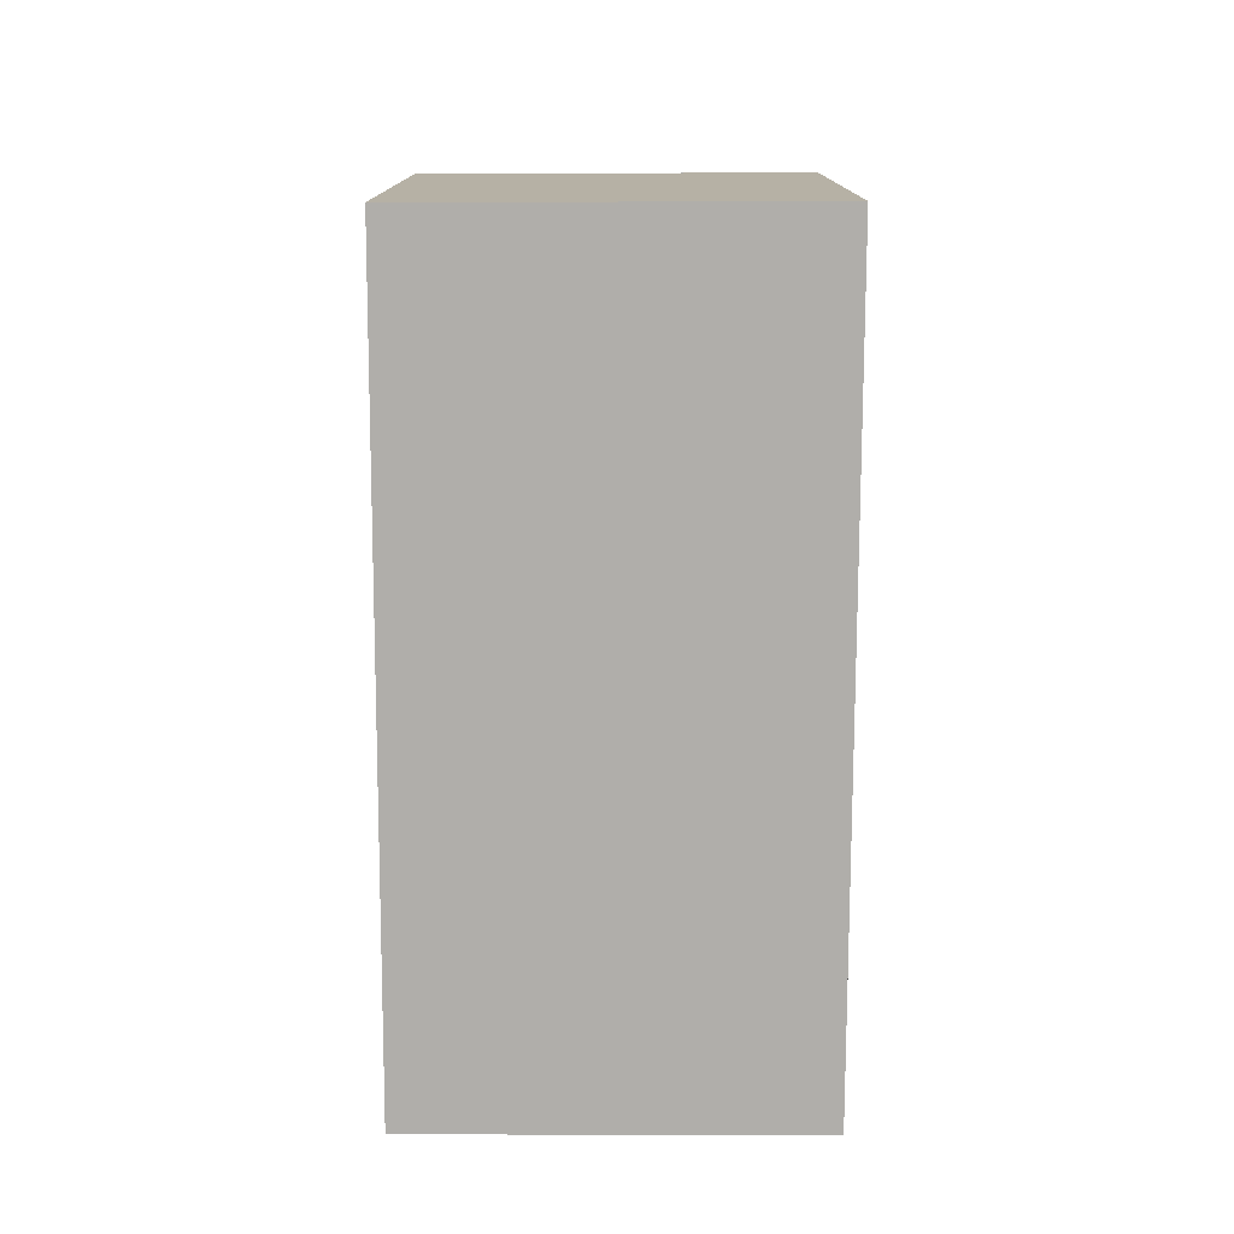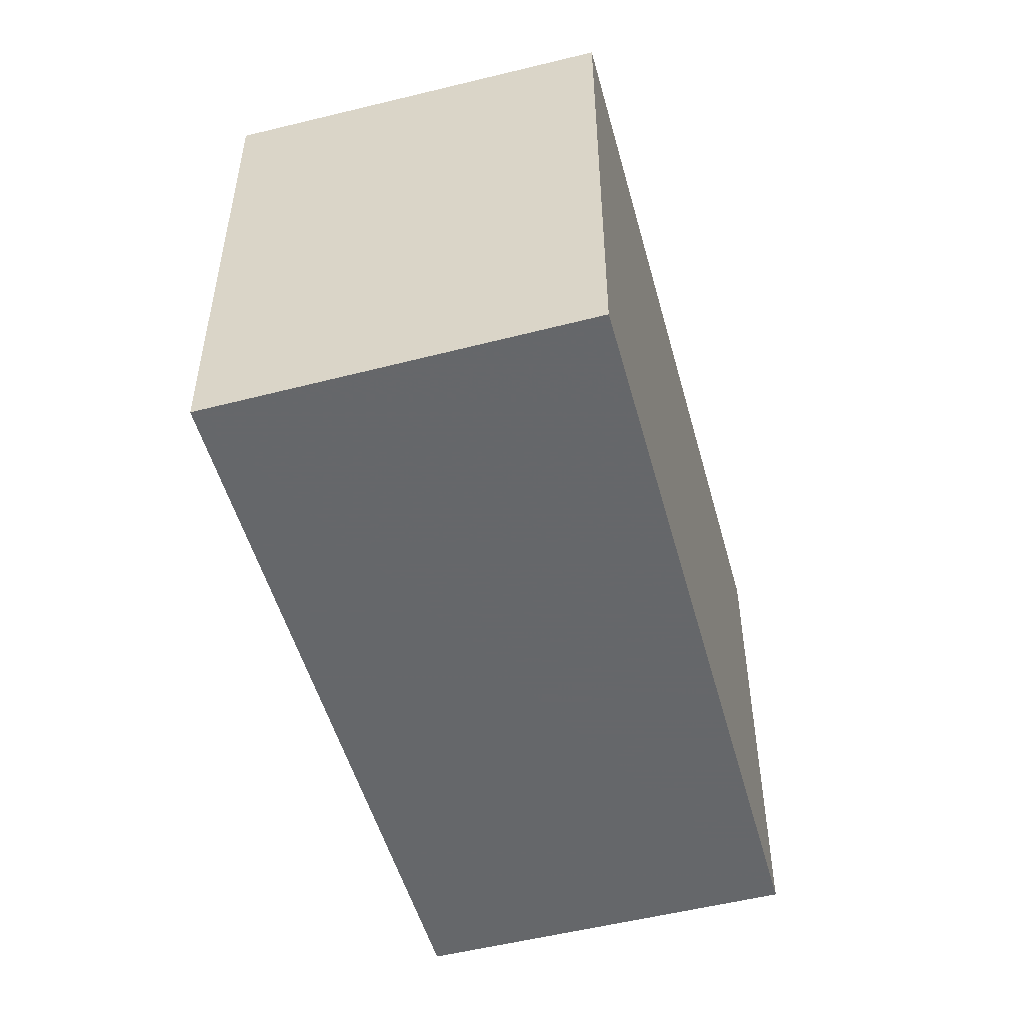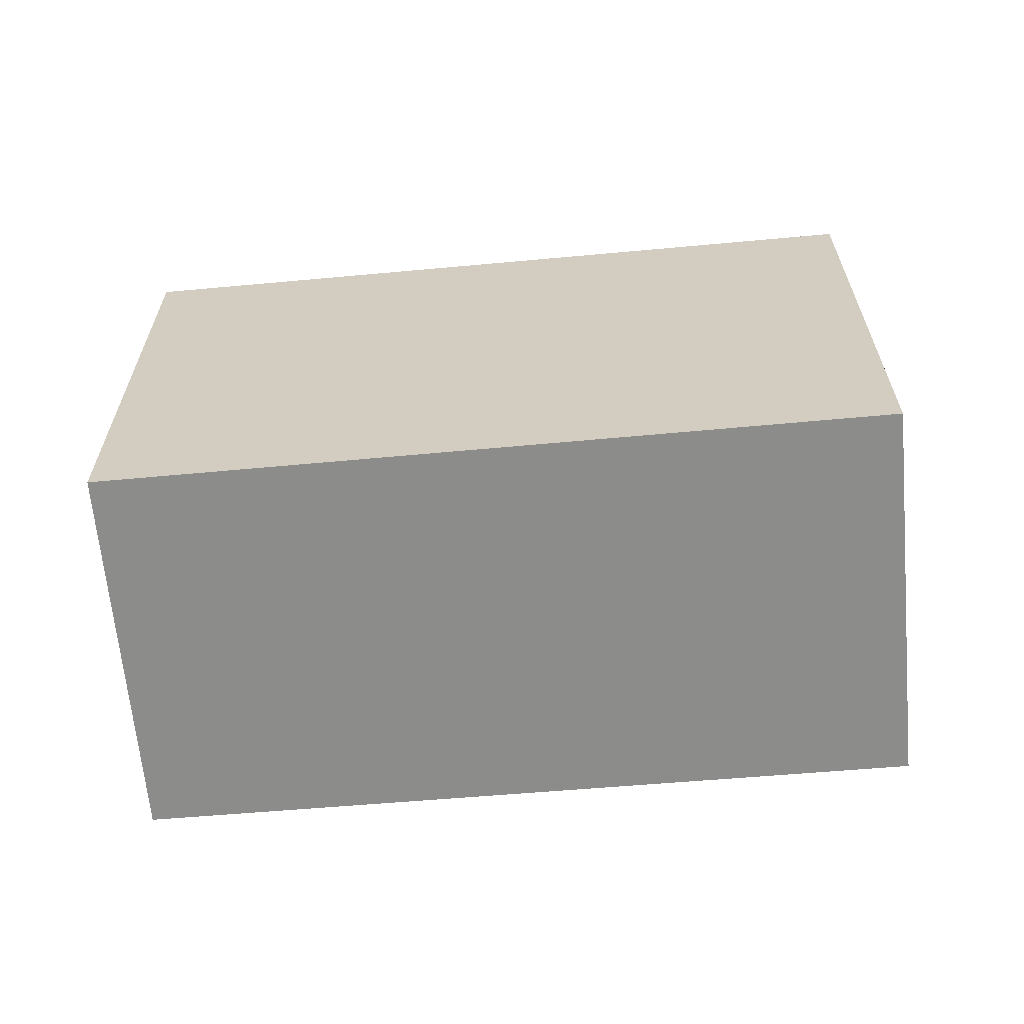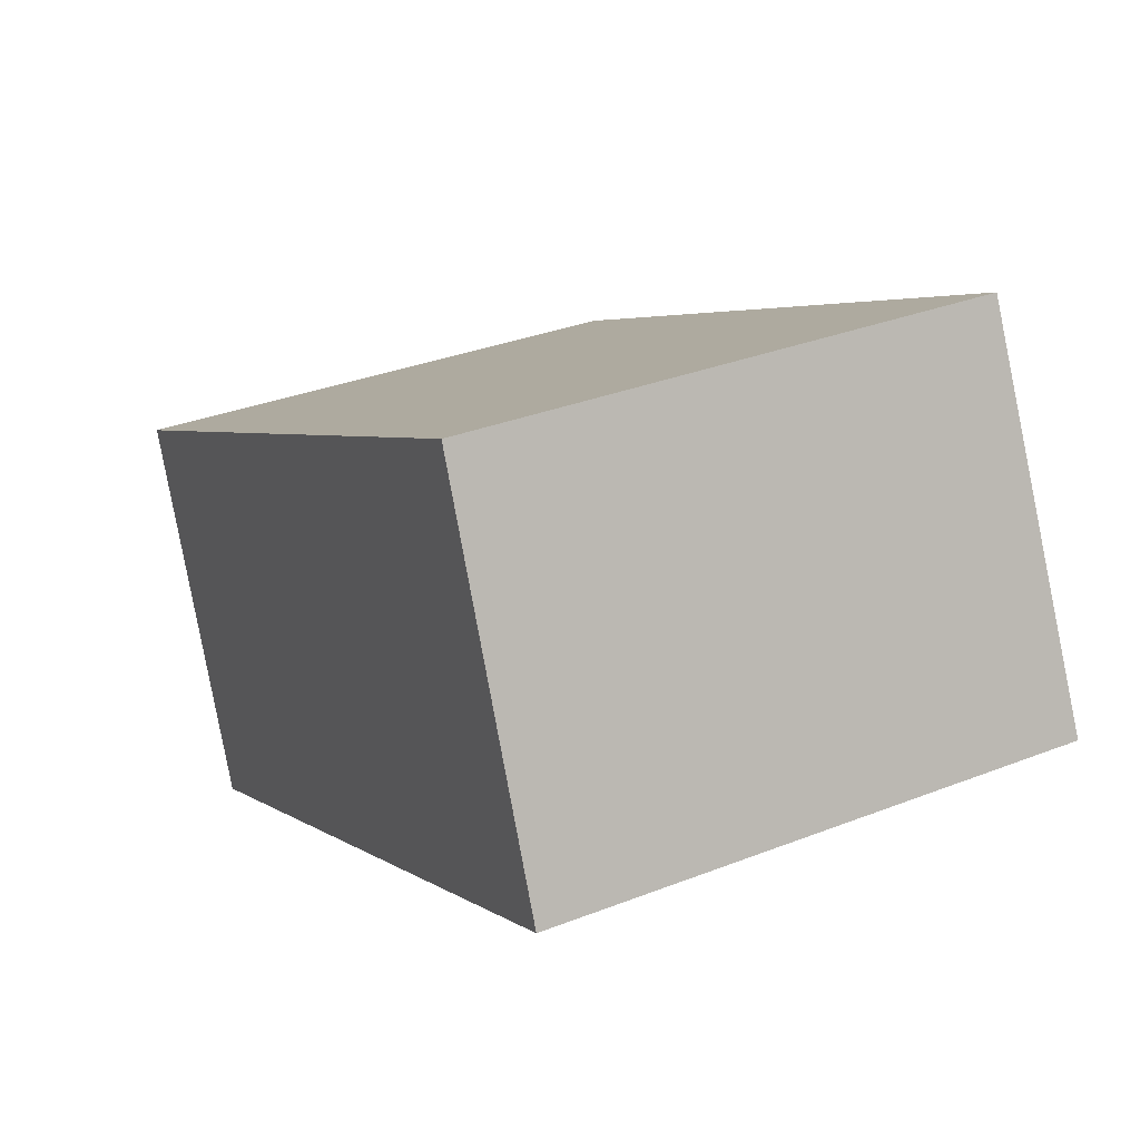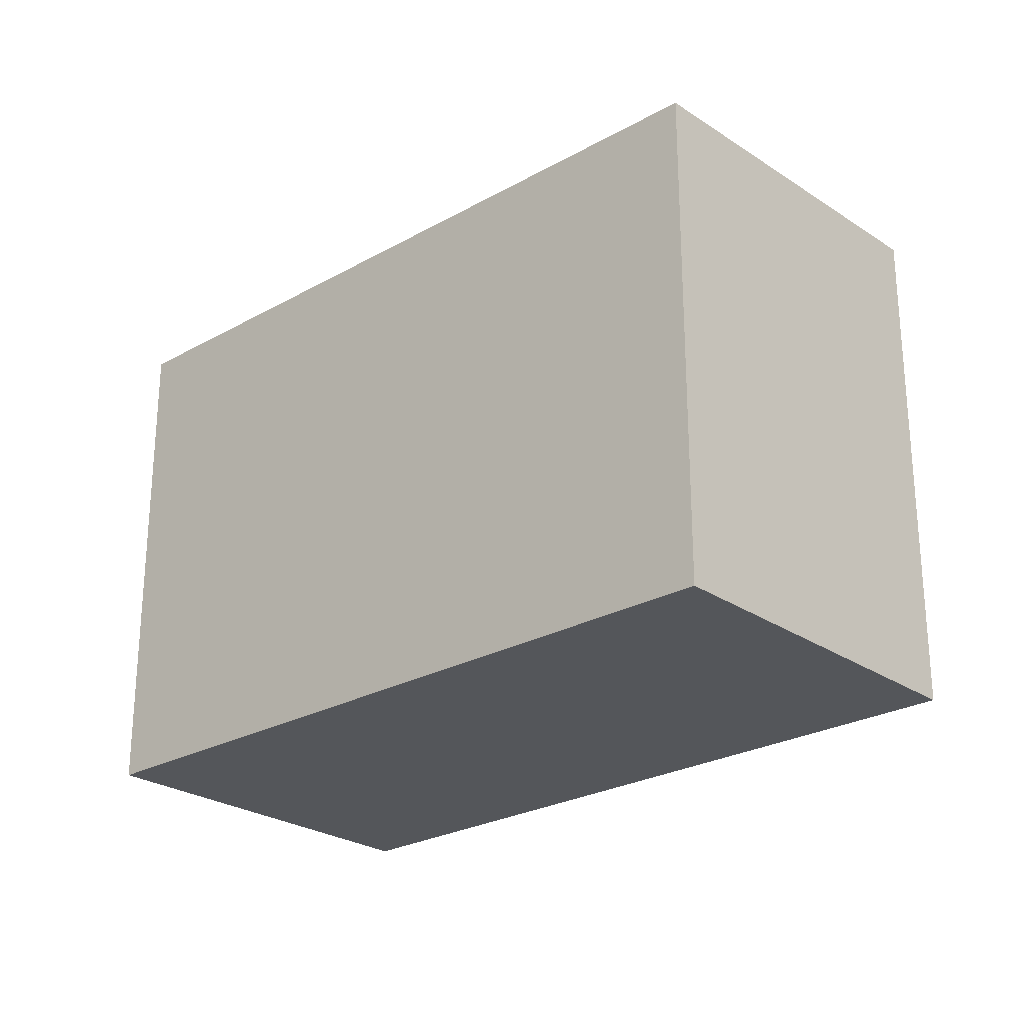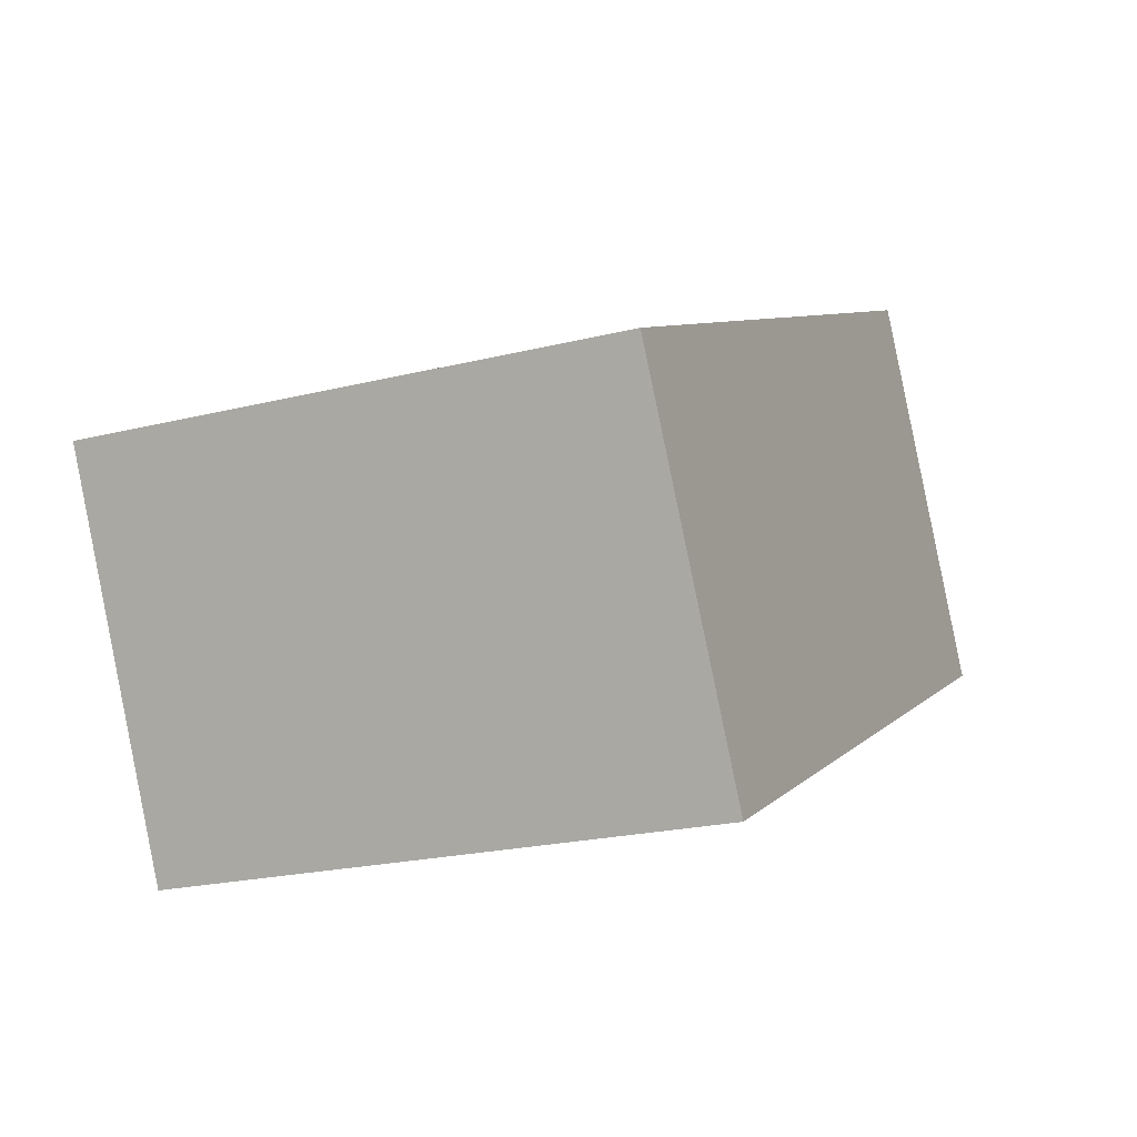
<metadata>
{"format":"obj","ext":"obj","renderer":"f3d","projection":"perspective","resolution":1024,"background":"white","views":[{"elev":-77.9,"azim":116.1,"up":"+Z"},{"elev":-52.0,"azim":131.6,"up":"+Z"},{"elev":-64.1,"azim":31.3,"up":"+Z"},{"elev":33.2,"azim":61.8,"up":"+Y"},{"elev":-25.4,"azim":-111.6,"up":"+Z"},{"elev":-21.6,"azim":-66.2,"up":"+Y"}]}
</metadata>
<code>
v -1838 -2525 2.704
v -1839 -2523 2.643
v -1835 -2522 2.639
v -1834 -2523 2.7
v -1839 -2523 2.643
v -1838 -2525 2.704
v -1838 -2525 -4.441e-16
v -1839 -2523 0
v -1835 -2522 2.639
v -1839 -2523 2.643
v -1839 -2523 0
v -1835 -2522 0
v -1834 -2523 2.7
v -1835 -2522 2.639
v -1835 -2522 0
v -1834 -2523 4.441e-16
v -1838 -2525 2.704
v -1834 -2523 2.7
v -1834 -2523 4.441e-16
v -1838 -2525 -4.441e-16
v -1838 -2525 0
v -1839 -2523 0
v -1835 -2522 0
v -1834 -2523 0
f 2 3 4 1
f 6 7 8 5
f 10 11 12 9
f 14 15 16 13
f 18 19 20 17
f 22 23 24 21

</code>
